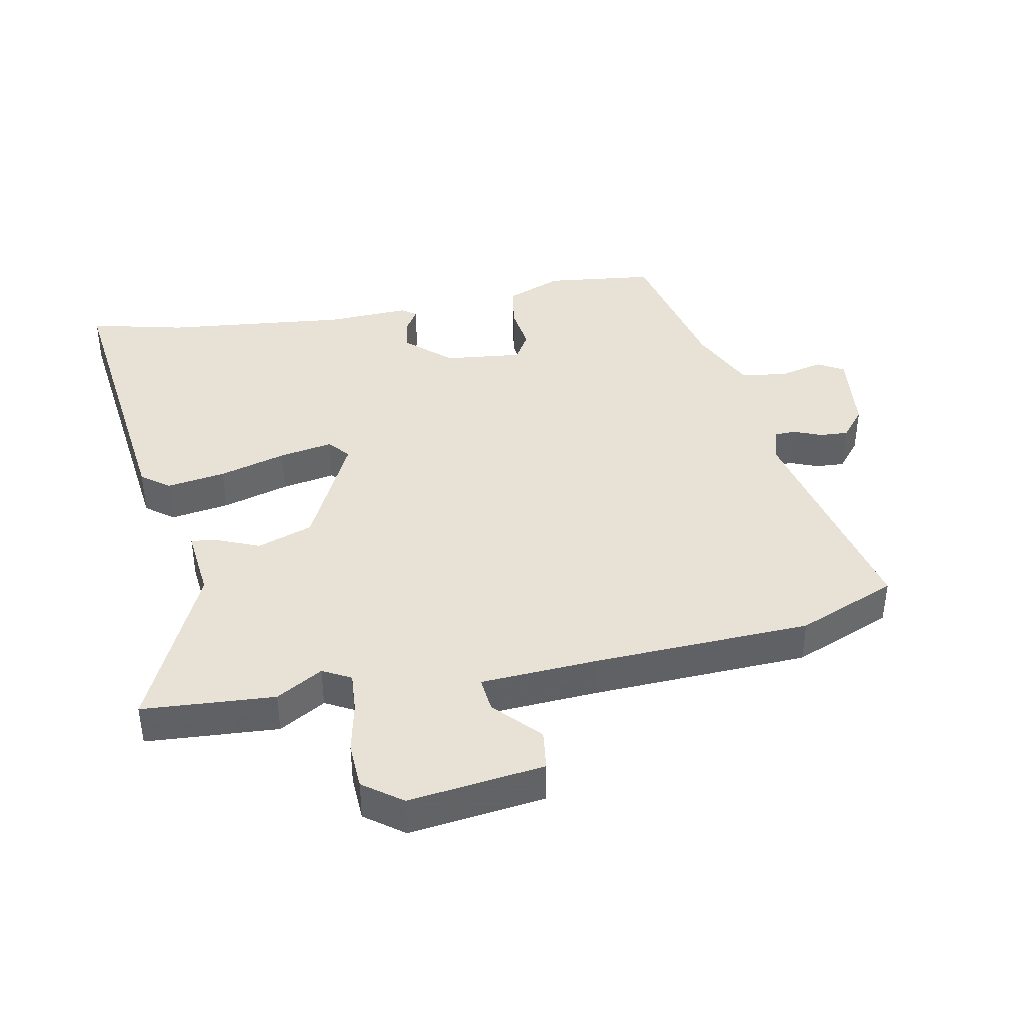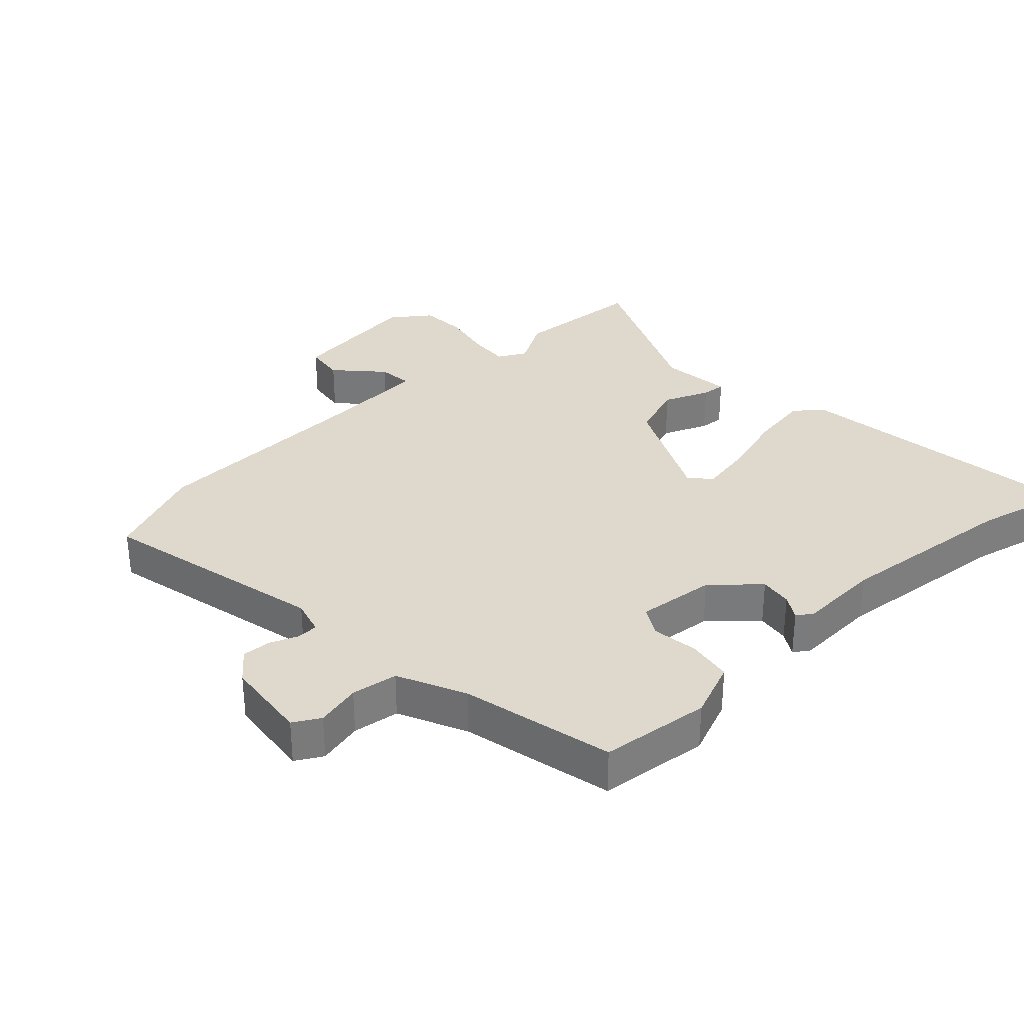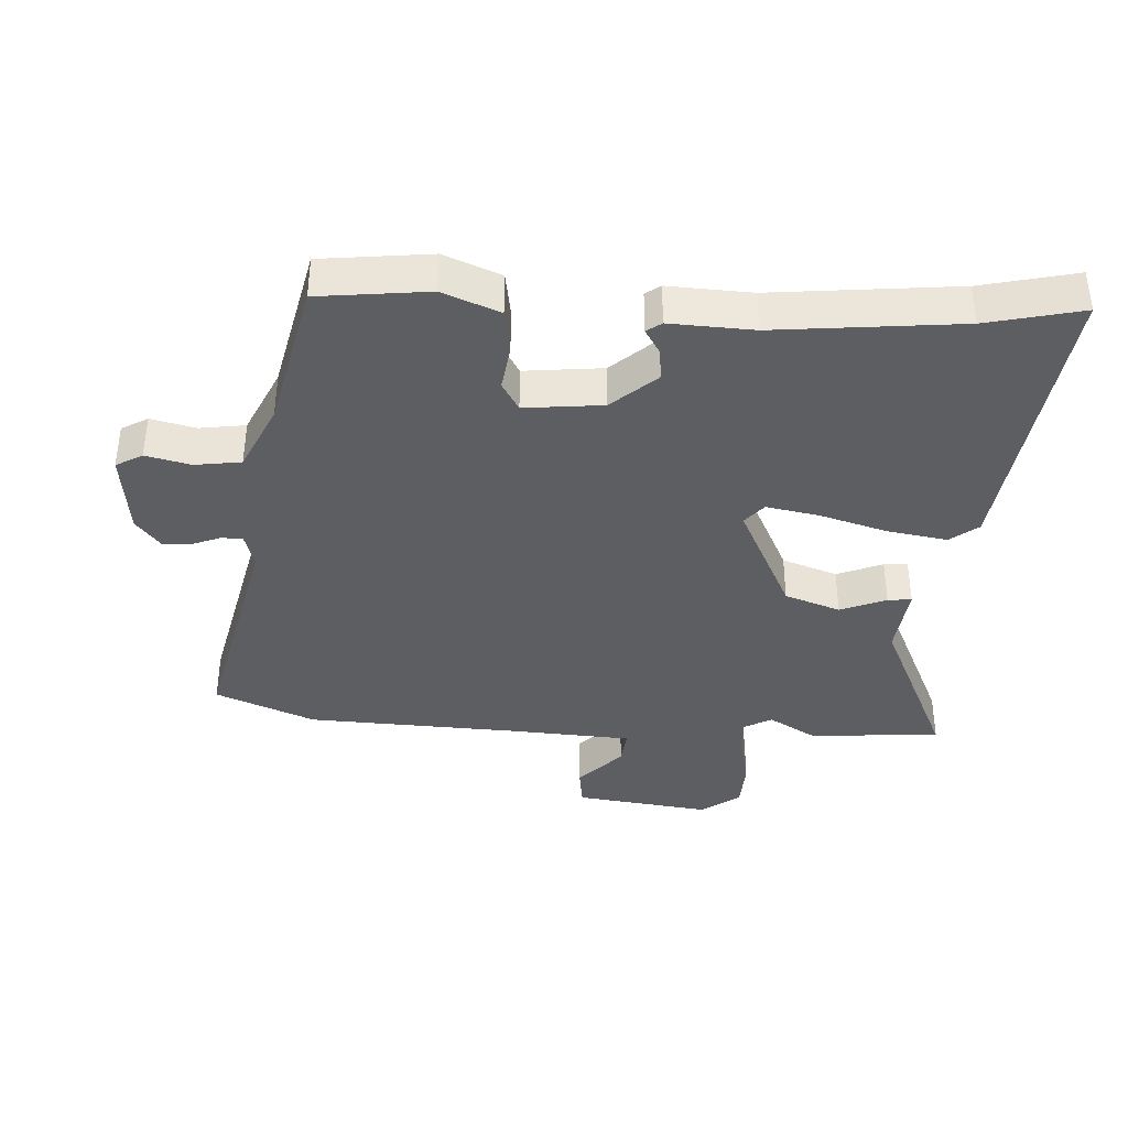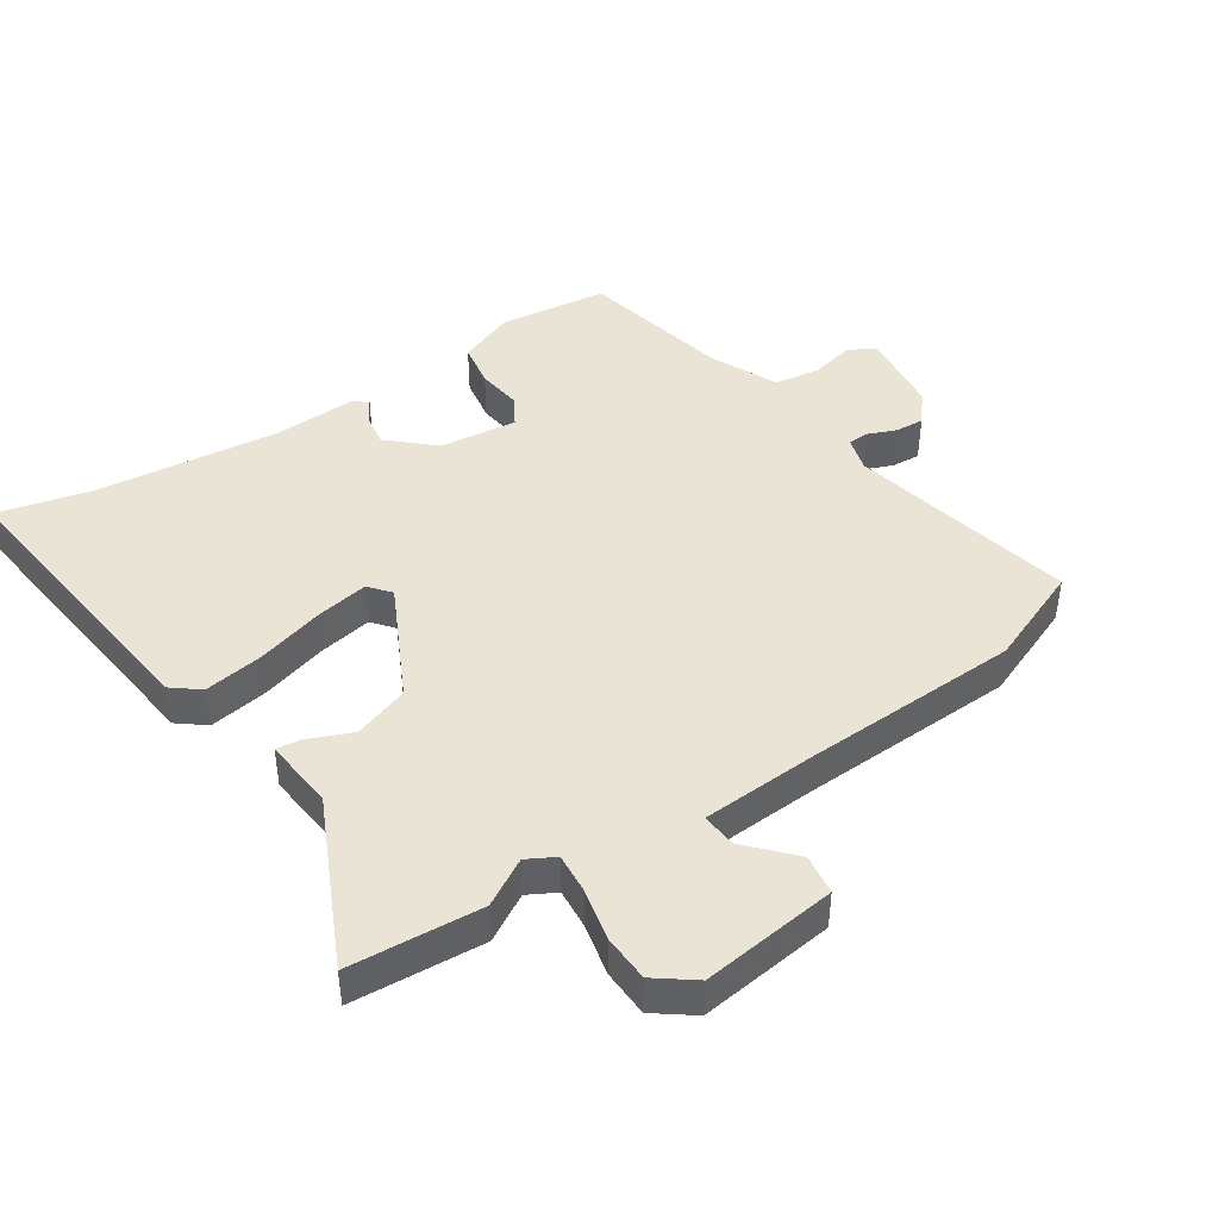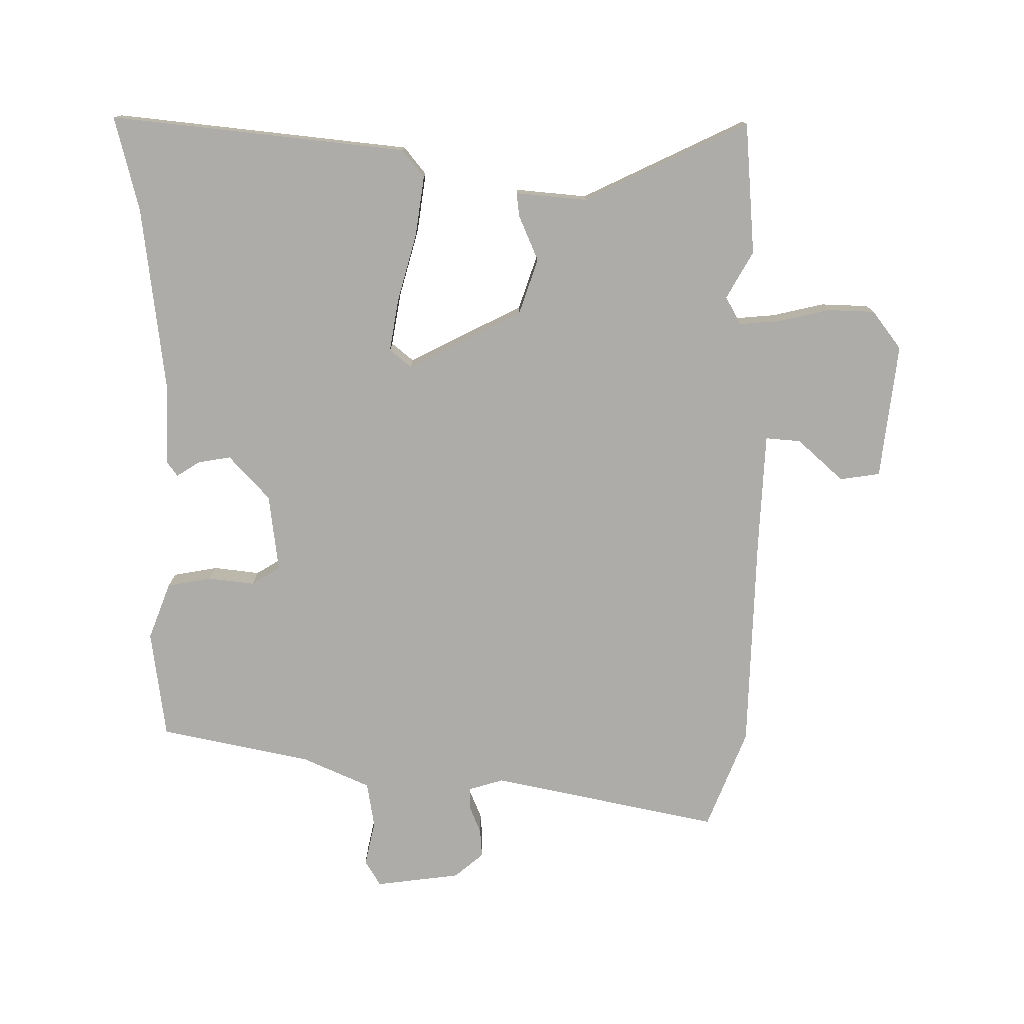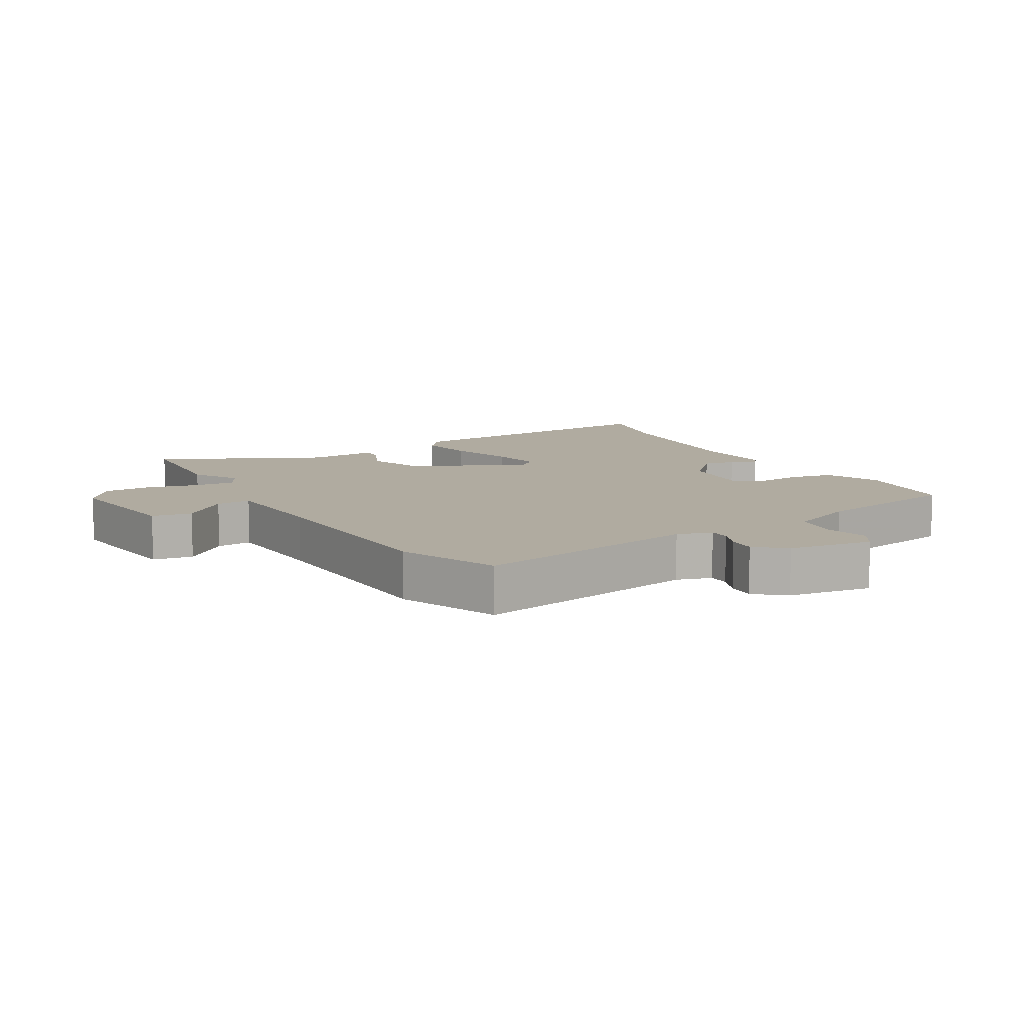
<metadata>
{"format":"obj","ext":"obj","renderer":"f3d","projection":"perspective","resolution":1024,"background":"white","views":[{"elev":40.3,"azim":-101.4,"up":"+Y"},{"elev":32.1,"azim":46.4,"up":"+Y"},{"elev":-37.9,"azim":86.2,"up":"+Y"},{"elev":43.6,"azim":-123.6,"up":"+Y"},{"elev":-76.7,"azim":-179.9,"up":"+Y"},{"elev":9.8,"azim":-29.6,"up":"+Y"}]}
</metadata>
<code>
v -0.494 0.07 -0.581
v -0.509 0.07 -0.374
v -0.467 0.07 -0.301
v -0.491 0.07 -0.257
v -0.554 0.07 -0.262
v -0.635 0.07 -0.28
v -0.709 0.07 -0.277
v -0.754 0.07 -0.217
v -0.728 0.07 -0.005
v -0.665 0.07 0.004
v -0.594 0.07 -0.061
v -0.539 0.07 -0.066
v -0.529 0.07 0.119
v -0.517 0.07 0.457
v -0.454 0.07 0.613
v -0.097 0.07 0.536
v -0.042 0.07 0.552
v -0.041 0.07 0.585
v -0.059 0.07 0.629
v -0.062 0.07 0.674
v -0.016 0.07 0.712
v 0.117 0.07 0.728
v 0.141 0.07 0.687
v 0.125 0.07 0.617
v 0.136 0.07 0.545
v 0.242 0.07 0.497
v 0.479 0.07 0.446
v 0.5 0.07 0.275
v 0.465 0.07 0.186
v 0.395 0.07 0.174
v 0.323 0.07 0.183
v 0.278 0.07 0.156
v 0.292 0.07 0.034
v 0.355 0.07 -0.035
v 0.406 0.07 -0.027
v 0.443 0.07 -0.004
v 0.46 0.07 -0.027
v 0.455 0.07 -0.157
v 0.487 0.07 -0.445
v 0.523 0.07 -0.593
v 0.06 0.07 -0.54
v 0.026 0.07 -0.497
v 0.04 0.07 -0.404
v 0.07 0.07 -0.299
v 0.085 0.07 -0.215
v 0.051 0.07 -0.187
v -0.128 0.07 -0.276
v -0.158 0.07 -0.363
v -0.128 0.07 -0.434
v -0.124 0.07 -0.471
v -0.236 0.07 -0.46
v -0.494 0 -0.581
v -0.509 0 -0.374
v -0.467 0 -0.301
v -0.491 0 -0.257
v -0.554 0 -0.262
v -0.635 0 -0.28
v -0.709 0 -0.277
v -0.754 0 -0.217
v -0.728 0 -0.005
v -0.665 0 0.004
v -0.594 0 -0.061
v -0.539 0 -0.066
v -0.529 0 0.119
v -0.517 0 0.457
v -0.454 0 0.613
v -0.097 0 0.536
v -0.042 0 0.552
v -0.041 0 0.585
v -0.059 0 0.629
v -0.062 0 0.674
v -0.016 0 0.712
v 0.117 0 0.728
v 0.141 0 0.687
v 0.125 0 0.617
v 0.136 0 0.545
v 0.242 0 0.497
v 0.479 0 0.446
v 0.5 0 0.275
v 0.465 0 0.186
v 0.395 0 0.174
v 0.323 0 0.183
v 0.278 0 0.156
v 0.292 0 0.034
v 0.355 0 -0.035
v 0.406 0 -0.027
v 0.443 0 -0.004
v 0.46 0 -0.027
v 0.455 0 -0.157
v 0.487 0 -0.445
v 0.523 0 -0.593
v 0.06 0 -0.54
v 0.026 0 -0.497
v 0.04 0 -0.404
v 0.07 0 -0.299
v 0.085 0 -0.215
v 0.051 0 -0.187
v -0.128 0 -0.276
v -0.158 0 -0.363
v -0.128 0 -0.434
v -0.124 0 -0.471
v -0.236 0 -0.46
f 48 49 50 51
f 47 48 51 1
f 41 42 43 44
f 39 40 41 44
f 38 39 44 45
f 35 36 37 38
f 34 35 38 45
f 33 34 45 46
f 28 29 30 31
f 26 27 28 31
f 25 26 31 32
f 21 22 23 24
f 21 24 25
f 18 19 20 21
f 17 18 21 25
f 16 17 25 32
f 13 14 15 16
f 12 13 16 32
f 8 9 10 11
f 8 11 12
f 5 6 7 8
f 4 5 8 12
f 3 4 12 32
f 47 1 2 3
f 33 46 47
f 3 32 33 47
f 102 101 100 99
f 52 102 99 98
f 95 94 93 92
f 95 92 91 90
f 96 95 90 89
f 89 88 87 86
f 96 89 86 85
f 97 96 85 84
f 82 81 80 79
f 82 79 78 77
f 83 82 77 76
f 75 74 73 72
f 76 75 72
f 72 71 70 69
f 76 72 69 68
f 83 76 68 67
f 67 66 65 64
f 83 67 64 63
f 62 61 60 59
f 63 62 59
f 59 58 57 56
f 63 59 56 55
f 83 63 55 54
f 54 53 52 98
f 98 97 84
f 98 84 83 54
f 1 52 53 2
f 2 53 54 3
f 3 54 55 4
f 4 55 56 5
f 5 56 57 6
f 6 57 58 7
f 7 58 59 8
f 8 59 60 9
f 9 60 61 10
f 10 61 62 11
f 11 62 63 12
f 12 63 64 13
f 13 64 65 14
f 14 65 66 15
f 15 66 67 16
f 16 67 68 17
f 17 68 69 18
f 18 69 70 19
f 19 70 71 20
f 20 71 72 21
f 21 72 73 22
f 22 73 74 23
f 23 74 75 24
f 24 75 76 25
f 25 76 77 26
f 26 77 78 27
f 27 78 79 28
f 28 79 80 29
f 29 80 81 30
f 30 81 82 31
f 31 82 83 32
f 32 83 84 33
f 33 84 85 34
f 34 85 86 35
f 35 86 87 36
f 36 87 88 37
f 37 88 89 38
f 38 89 90 39
f 39 90 91 40
f 40 91 92 41
f 41 92 93 42
f 42 93 94 43
f 43 94 95 44
f 44 95 96 45
f 45 96 97 46
f 46 97 98 47
f 47 98 99 48
f 48 99 100 49
f 49 100 101 50
f 50 101 102 51
f 51 102 52 1

</code>
